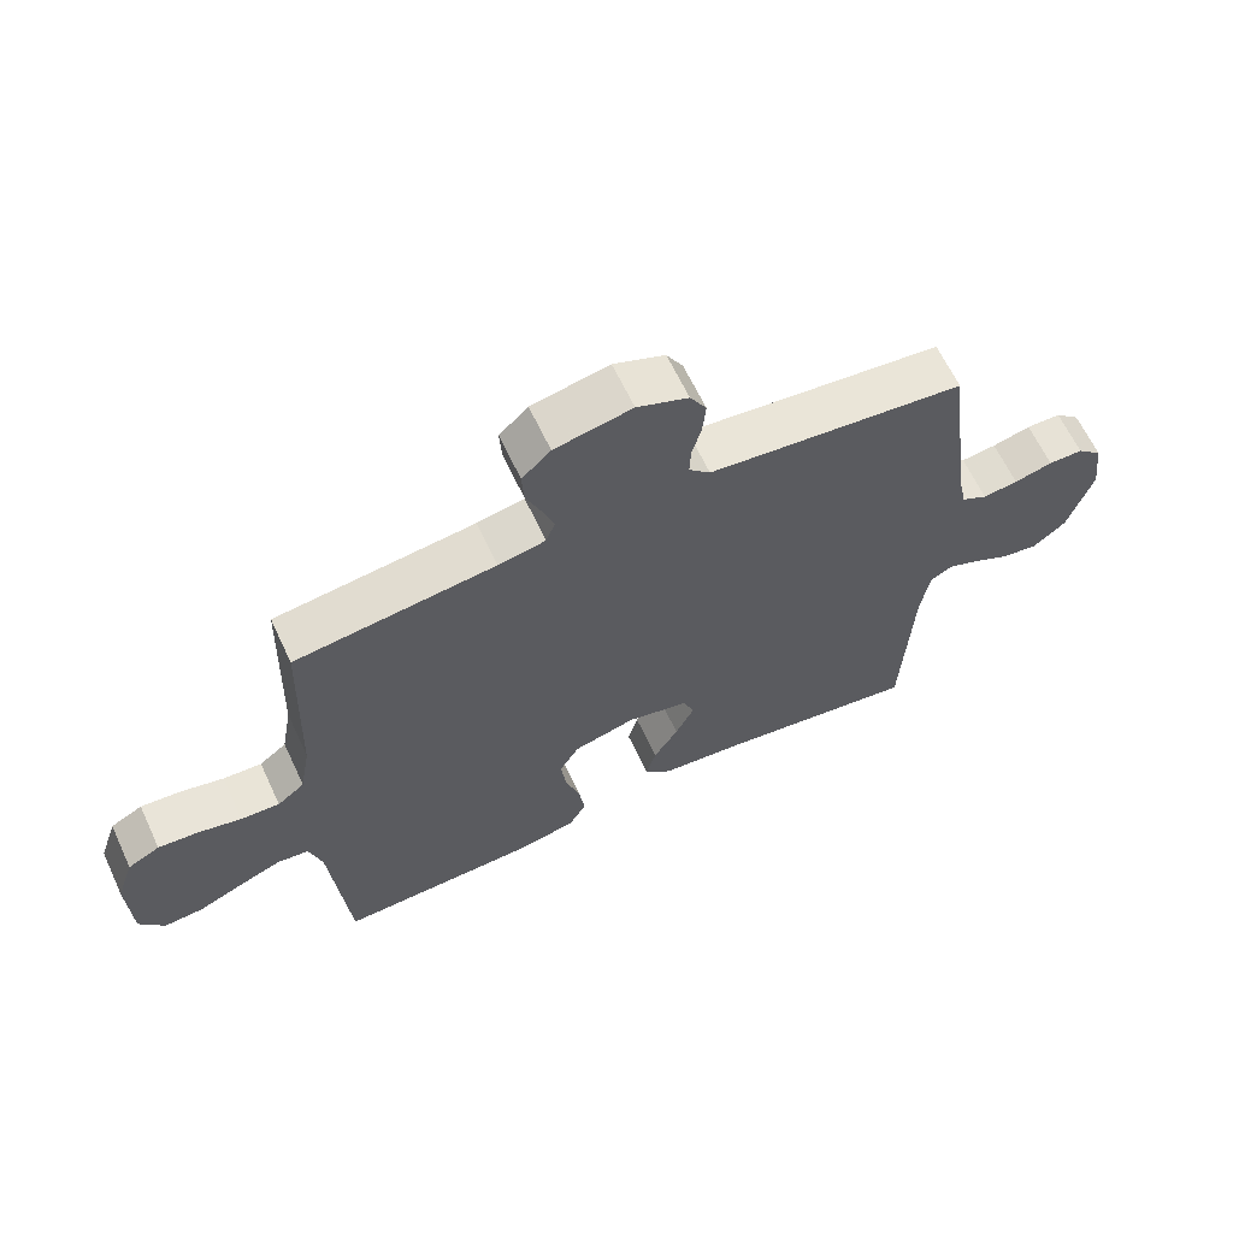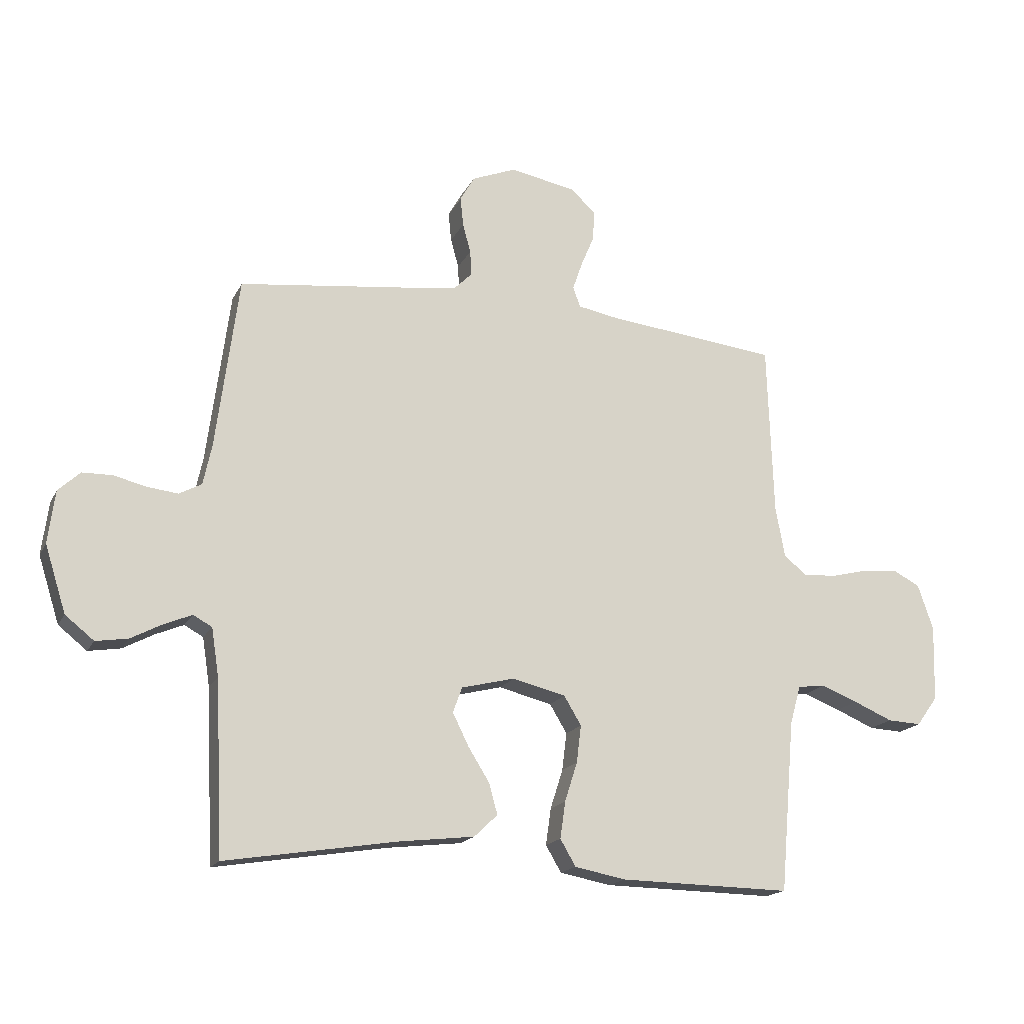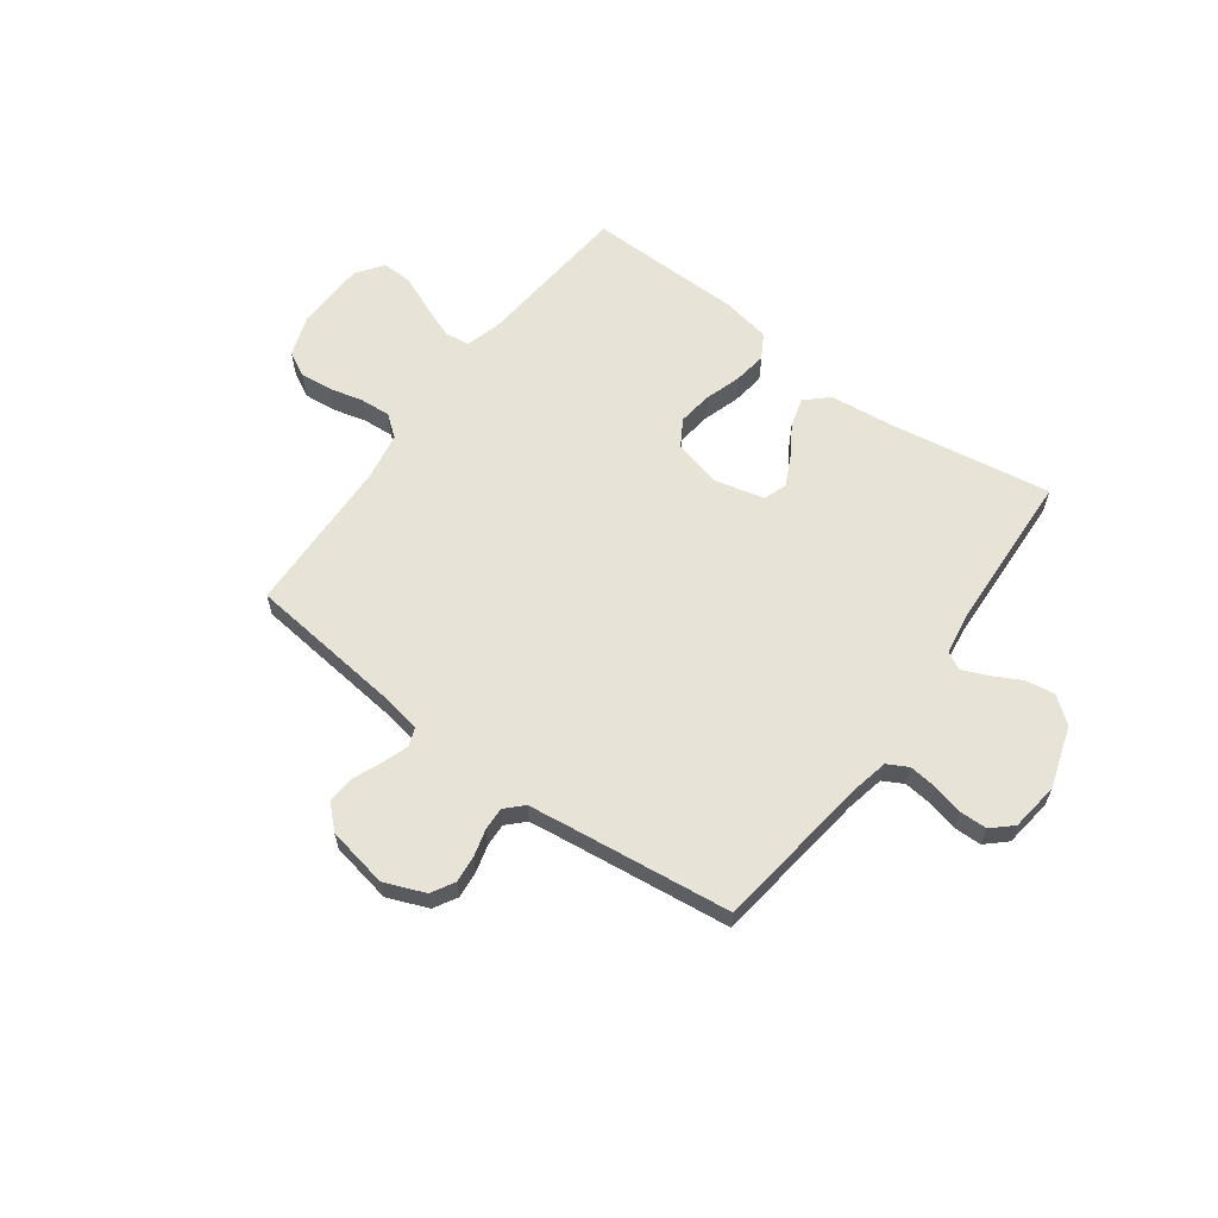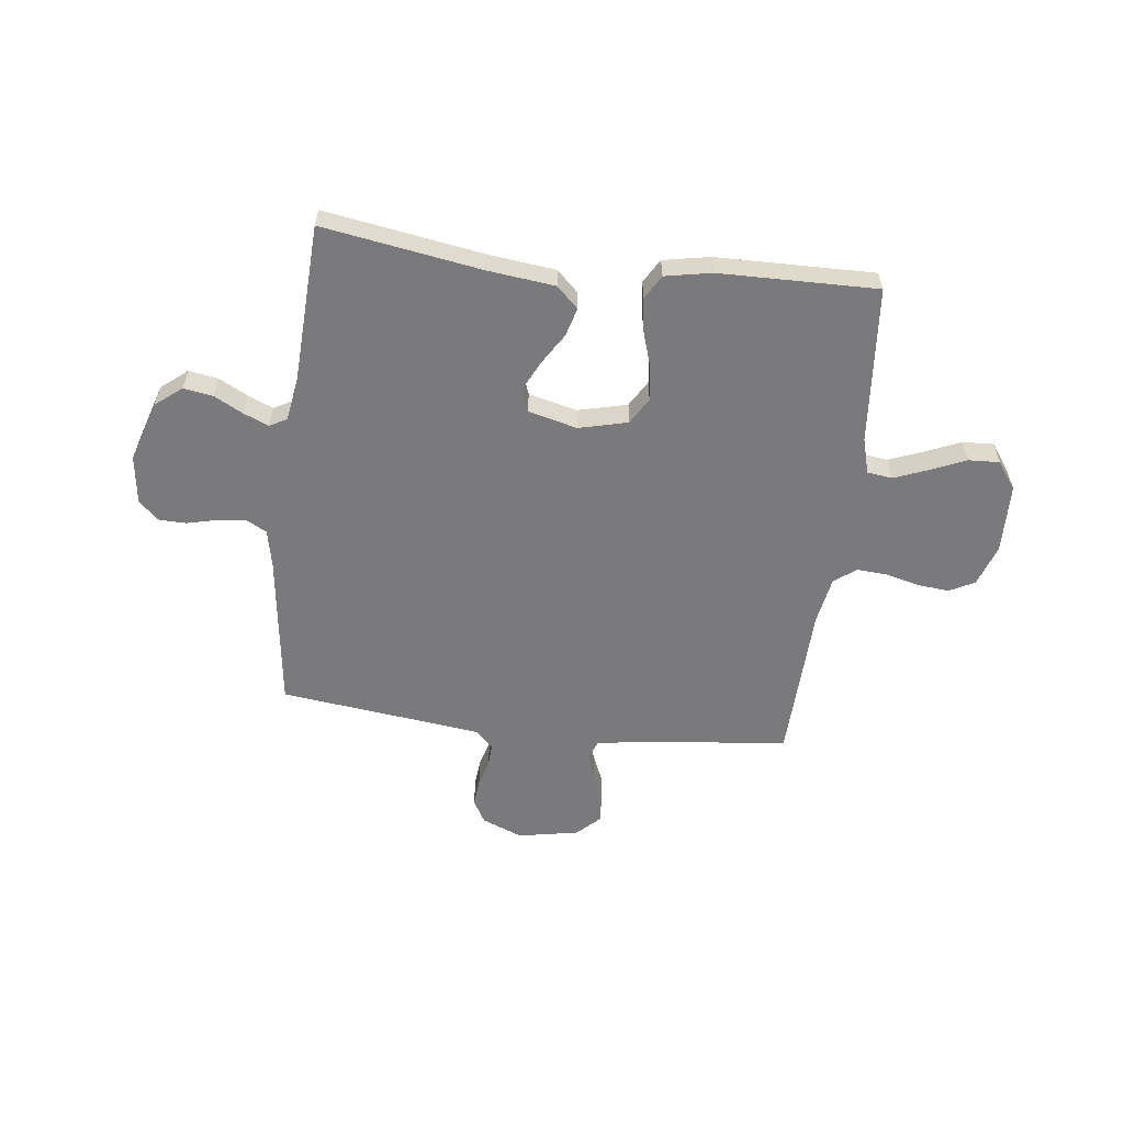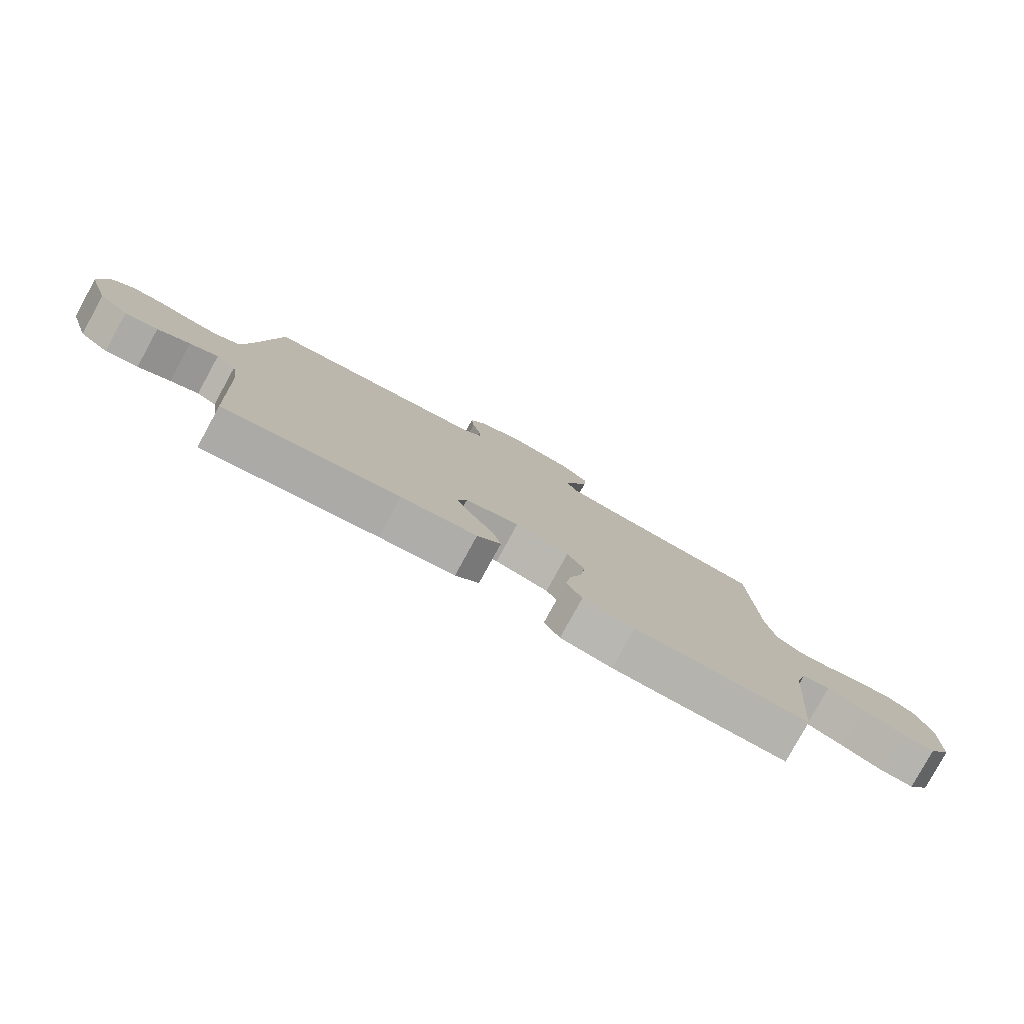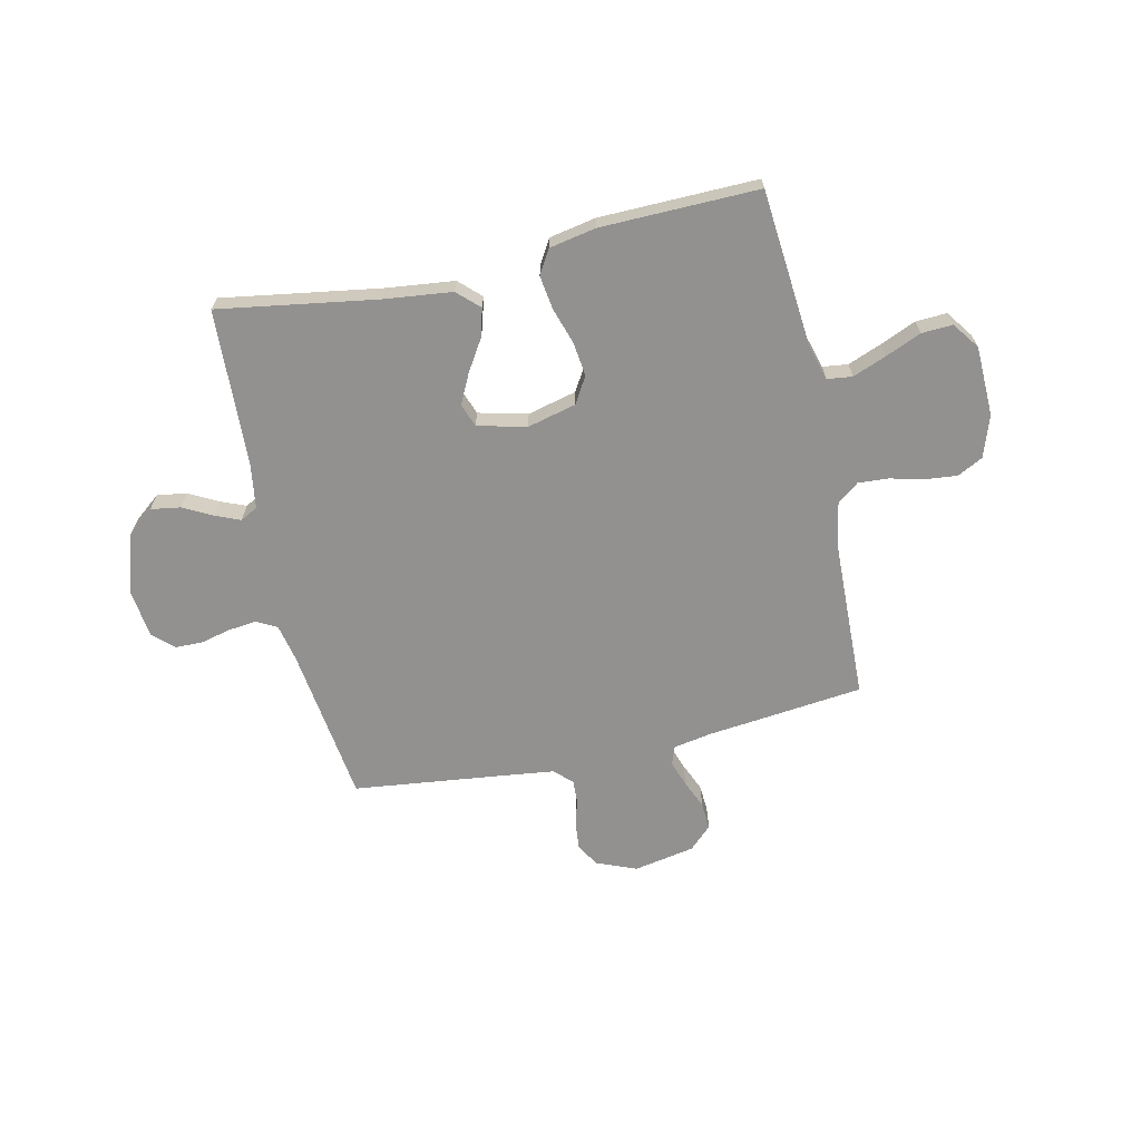
<metadata>
{"format":"obj","ext":"obj","renderer":"f3d","projection":"perspective","resolution":1024,"background":"white","views":[{"elev":63.8,"azim":-25.1,"up":"+Z"},{"elev":-17.5,"azim":160.4,"up":"+Z"},{"elev":61.7,"azim":36.3,"up":"+Y"},{"elev":-58.2,"azim":173.1,"up":"+Y"},{"elev":-79.8,"azim":151.3,"up":"+Z"},{"elev":-66.1,"azim":-167.4,"up":"+Y"}]}
</metadata>
<code>
v 0.5 0.07 -0.5
v 0.2 0.07 -0.452
v 0.07 0.07 -0.437
v 0.029 0.07 -0.398
v 0.044 0.07 -0.344
v 0.081 0.07 -0.285
v 0.109 0.07 -0.228
v 0.093 0.07 -0.184
v 0 0.07 -0.161
v -0.093 0.07 -0.184
v -0.123 0.07 -0.234
v -0.115 0.07 -0.299
v -0.093 0.07 -0.368
v -0.084 0.07 -0.432
v -0.111 0.07 -0.478
v -0.2 0.07 -0.495
v -0.5 0.07 -0.5
v -0.526 0.07 -0.2
v -0.545 0.07 -0.133
v -0.593 0.07 -0.127
v -0.657 0.07 -0.152
v -0.725 0.07 -0.181
v -0.784 0.07 -0.184
v -0.821 0.07 -0.133
v -0.825 0.07 0
v -0.798 0.07 0.079
v -0.75 0.07 0.104
v -0.689 0.07 0.098
v -0.625 0.07 0.082
v -0.567 0.07 0.078
v -0.526 0.07 0.11
v -0.51 0.07 0.2
v -0.5 0.07 0.5
v -0.2 0.07 0.533
v -0.129 0.07 0.546
v -0.116 0.07 0.581
v -0.133 0.07 0.63
v -0.156 0.07 0.685
v -0.159 0.07 0.737
v -0.116 0.07 0.778
v 0 0.07 0.8
v 0.077 0.07 0.769
v 0.102 0.07 0.725
v 0.097 0.07 0.674
v 0.083 0.07 0.623
v 0.081 0.07 0.579
v 0.113 0.07 0.547
v 0.2 0.07 0.536
v 0.5 0.07 0.5
v 0.539 0.07 0.2
v 0.554 0.07 0.129
v 0.593 0.07 0.108
v 0.646 0.07 0.114
v 0.704 0.07 0.128
v 0.756 0.07 0.127
v 0.794 0.07 0.092
v 0.806 0.07 0
v 0.769 0.07 -0.116
v 0.719 0.07 -0.156
v 0.663 0.07 -0.147
v 0.608 0.07 -0.118
v 0.56 0.07 -0.098
v 0.527 0.07 -0.116
v 0.514 0.07 -0.2
v 0.5 0 -0.5
v 0.2 0 -0.452
v 0.07 0 -0.437
v 0.029 0 -0.398
v 0.044 0 -0.344
v 0.081 0 -0.285
v 0.109 0 -0.228
v 0.093 0 -0.184
v 0 0 -0.161
v -0.093 0 -0.184
v -0.123 0 -0.234
v -0.115 0 -0.299
v -0.093 0 -0.368
v -0.084 0 -0.432
v -0.111 0 -0.478
v -0.2 0 -0.495
v -0.5 0 -0.5
v -0.526 0 -0.2
v -0.545 0 -0.133
v -0.593 0 -0.127
v -0.657 0 -0.152
v -0.725 0 -0.181
v -0.784 0 -0.184
v -0.821 0 -0.133
v -0.825 0 0
v -0.798 0 0.079
v -0.75 0 0.104
v -0.689 0 0.098
v -0.625 0 0.082
v -0.567 0 0.078
v -0.526 0 0.11
v -0.51 0 0.2
v -0.5 0 0.5
v -0.2 0 0.533
v -0.129 0 0.546
v -0.116 0 0.581
v -0.133 0 0.63
v -0.156 0 0.685
v -0.159 0 0.737
v -0.116 0 0.778
v 0 0 0.8
v 0.077 0 0.769
v 0.102 0 0.725
v 0.097 0 0.674
v 0.083 0 0.623
v 0.081 0 0.579
v 0.113 0 0.547
v 0.2 0 0.536
v 0.5 0 0.5
v 0.539 0 0.2
v 0.554 0 0.129
v 0.593 0 0.108
v 0.646 0 0.114
v 0.704 0 0.128
v 0.756 0 0.127
v 0.794 0 0.092
v 0.806 0 0
v 0.769 0 -0.116
v 0.719 0 -0.156
v 0.663 0 -0.147
v 0.608 0 -0.118
v 0.56 0 -0.098
v 0.527 0 -0.116
v 0.514 0 -0.2
f 58 59 60 61
f 58 61 62
f 57 58 62
f 56 57 62
f 53 54 55 56
f 52 53 56 62
f 51 52 62 63
f 48 49 50
f 47 48 50 51
f 42 43 44 45
f 42 45 46
f 41 42 46
f 40 41 46
f 37 38 39 40
f 36 37 40 46
f 35 36 46 47
f 32 33 34
f 31 32 34 35
f 26 27 28 29
f 26 29 30
f 25 26 30
f 24 25 30
f 21 22 23 24
f 20 21 24 30
f 19 20 30 31
f 15 16 17 18
f 12 13 14 15
f 11 12 15 18
f 10 11 18 19
f 3 4 5 6
f 2 3 6 7
f 64 1 2 7
f 63 64 7 8
f 51 63 8 9
f 31 35 47 51
f 19 31 51
f 9 10 19 51
f 125 124 123 122
f 126 125 122
f 126 122 121
f 126 121 120
f 120 119 118 117
f 126 120 117 116
f 127 126 116 115
f 114 113 112
f 115 114 112 111
f 109 108 107 106
f 110 109 106
f 110 106 105
f 110 105 104
f 104 103 102 101
f 110 104 101 100
f 111 110 100 99
f 98 97 96
f 99 98 96 95
f 93 92 91 90
f 94 93 90
f 94 90 89
f 94 89 88
f 88 87 86 85
f 94 88 85 84
f 95 94 84 83
f 82 81 80 79
f 79 78 77 76
f 82 79 76 75
f 83 82 75 74
f 70 69 68 67
f 71 70 67 66
f 71 66 65 128
f 72 71 128 127
f 73 72 127 115
f 115 111 99 95
f 115 95 83
f 115 83 74 73
f 1 65 66 2
f 2 66 67 3
f 3 67 68 4
f 4 68 69 5
f 5 69 70 6
f 6 70 71 7
f 7 71 72 8
f 8 72 73 9
f 9 73 74 10
f 10 74 75 11
f 11 75 76 12
f 12 76 77 13
f 13 77 78 14
f 14 78 79 15
f 15 79 80 16
f 16 80 81 17
f 17 81 82 18
f 18 82 83 19
f 19 83 84 20
f 20 84 85 21
f 21 85 86 22
f 22 86 87 23
f 23 87 88 24
f 24 88 89 25
f 25 89 90 26
f 26 90 91 27
f 27 91 92 28
f 28 92 93 29
f 29 93 94 30
f 30 94 95 31
f 31 95 96 32
f 32 96 97 33
f 33 97 98 34
f 34 98 99 35
f 35 99 100 36
f 36 100 101 37
f 37 101 102 38
f 38 102 103 39
f 39 103 104 40
f 40 104 105 41
f 41 105 106 42
f 42 106 107 43
f 43 107 108 44
f 44 108 109 45
f 45 109 110 46
f 46 110 111 47
f 47 111 112 48
f 48 112 113 49
f 49 113 114 50
f 50 114 115 51
f 51 115 116 52
f 52 116 117 53
f 53 117 118 54
f 54 118 119 55
f 55 119 120 56
f 56 120 121 57
f 57 121 122 58
f 58 122 123 59
f 59 123 124 60
f 60 124 125 61
f 61 125 126 62
f 62 126 127 63
f 63 127 128 64
f 64 128 65 1

</code>
